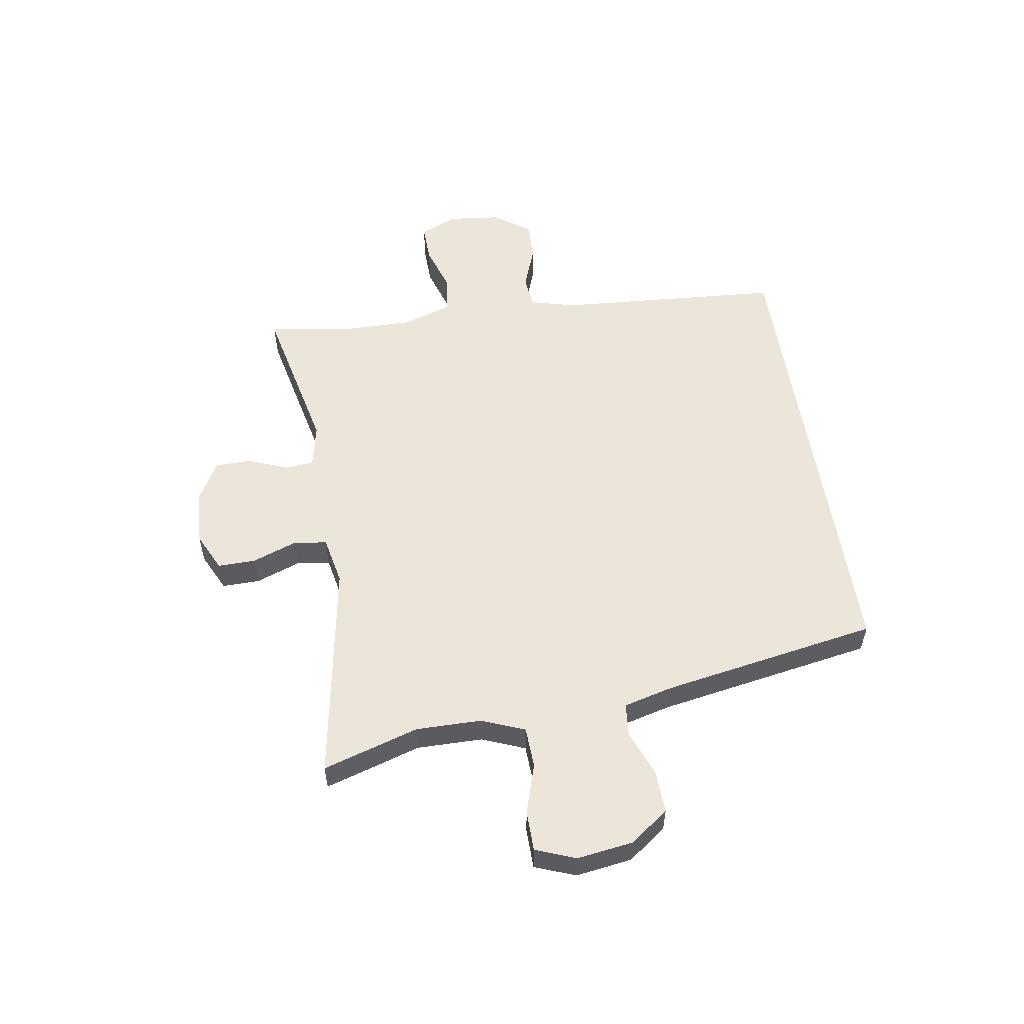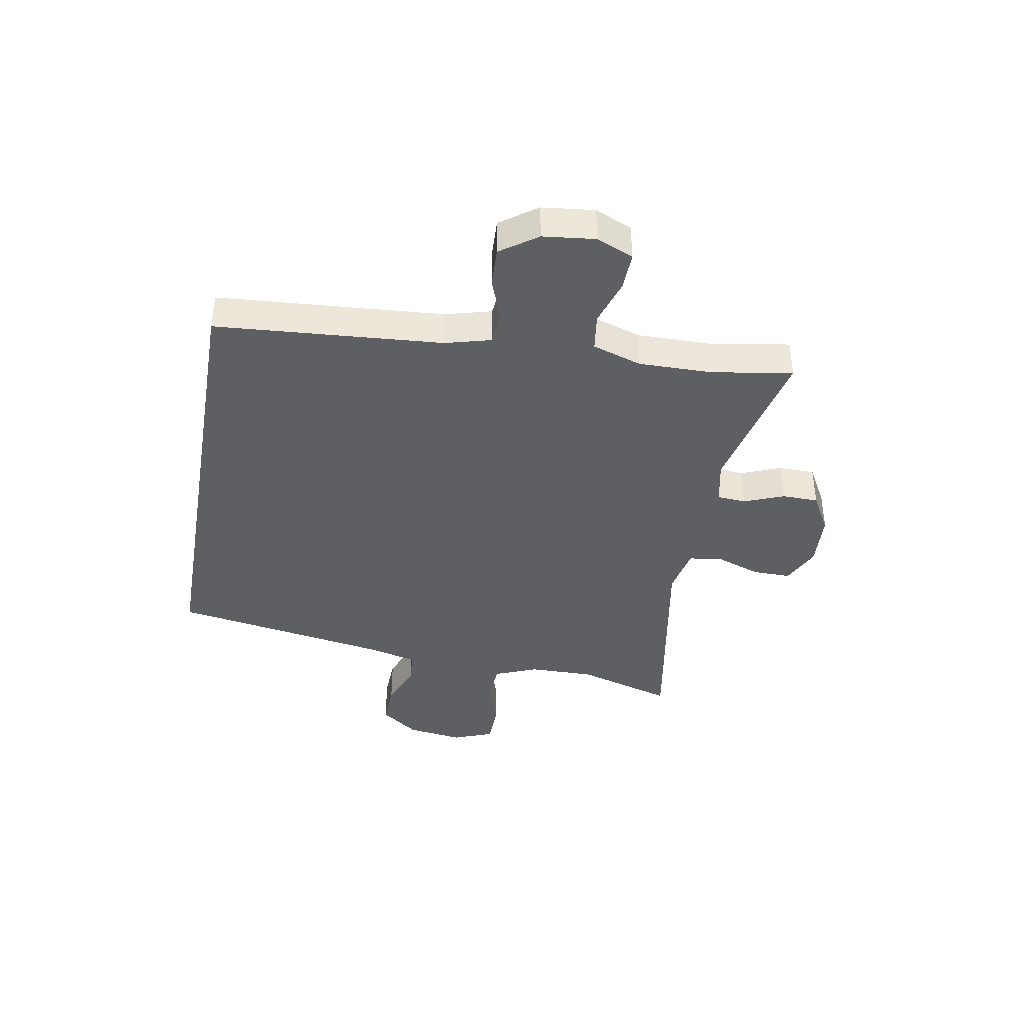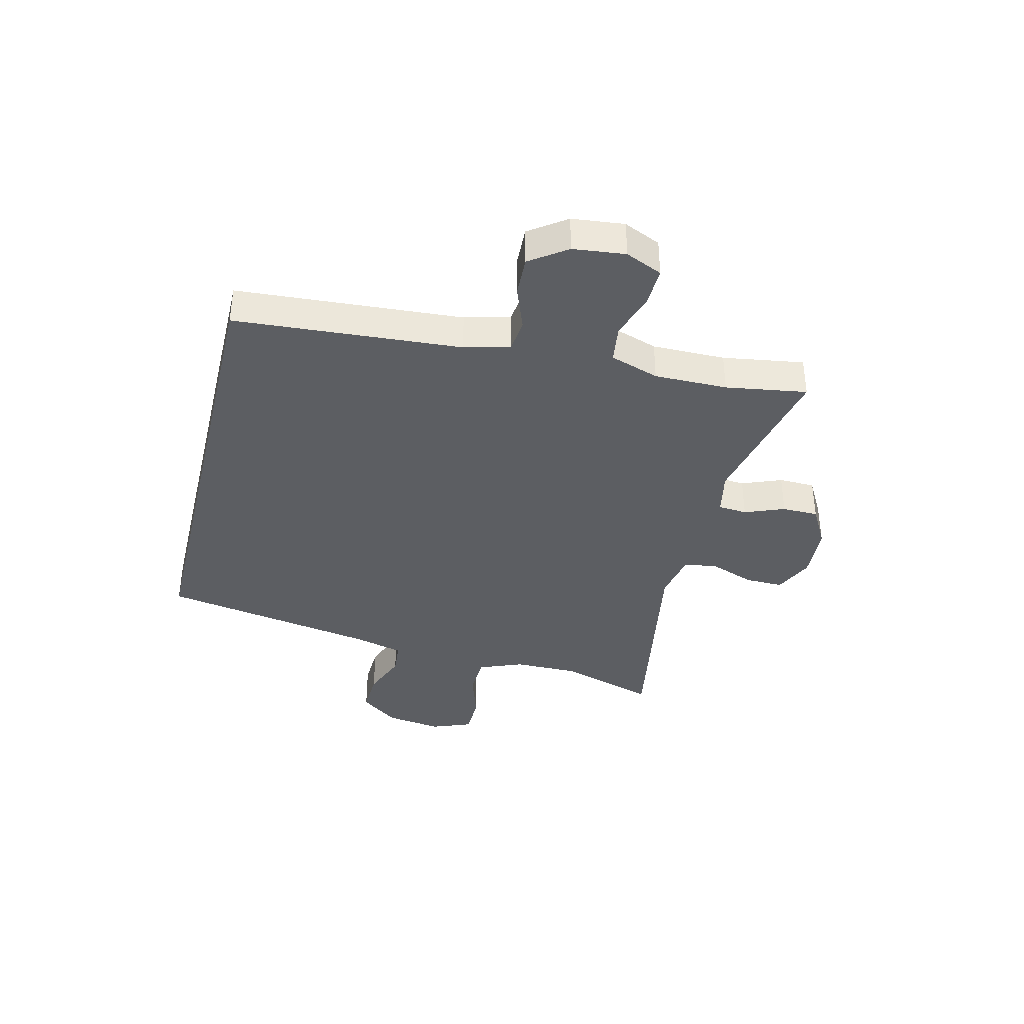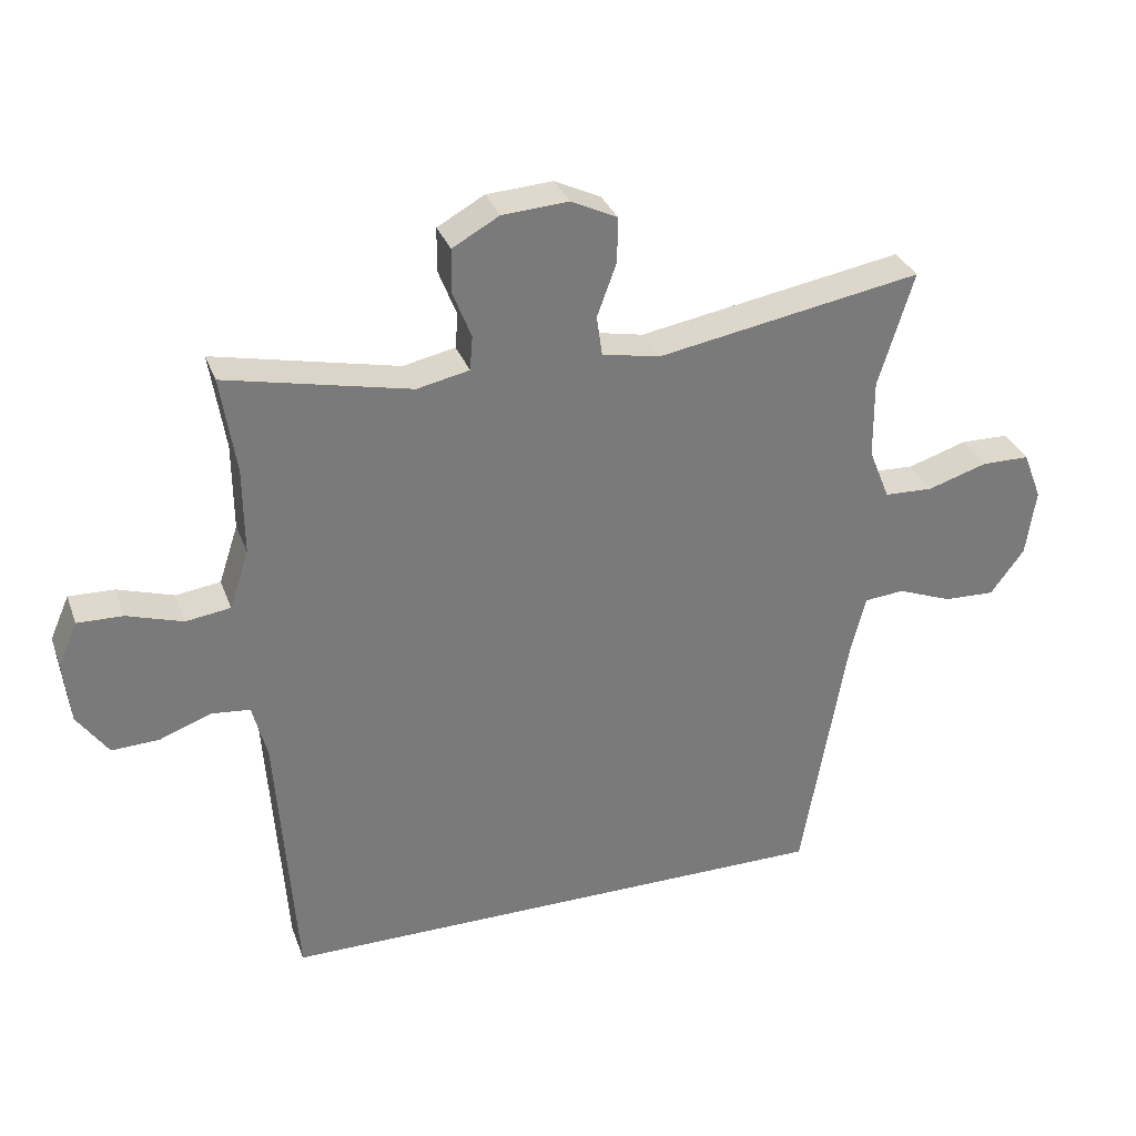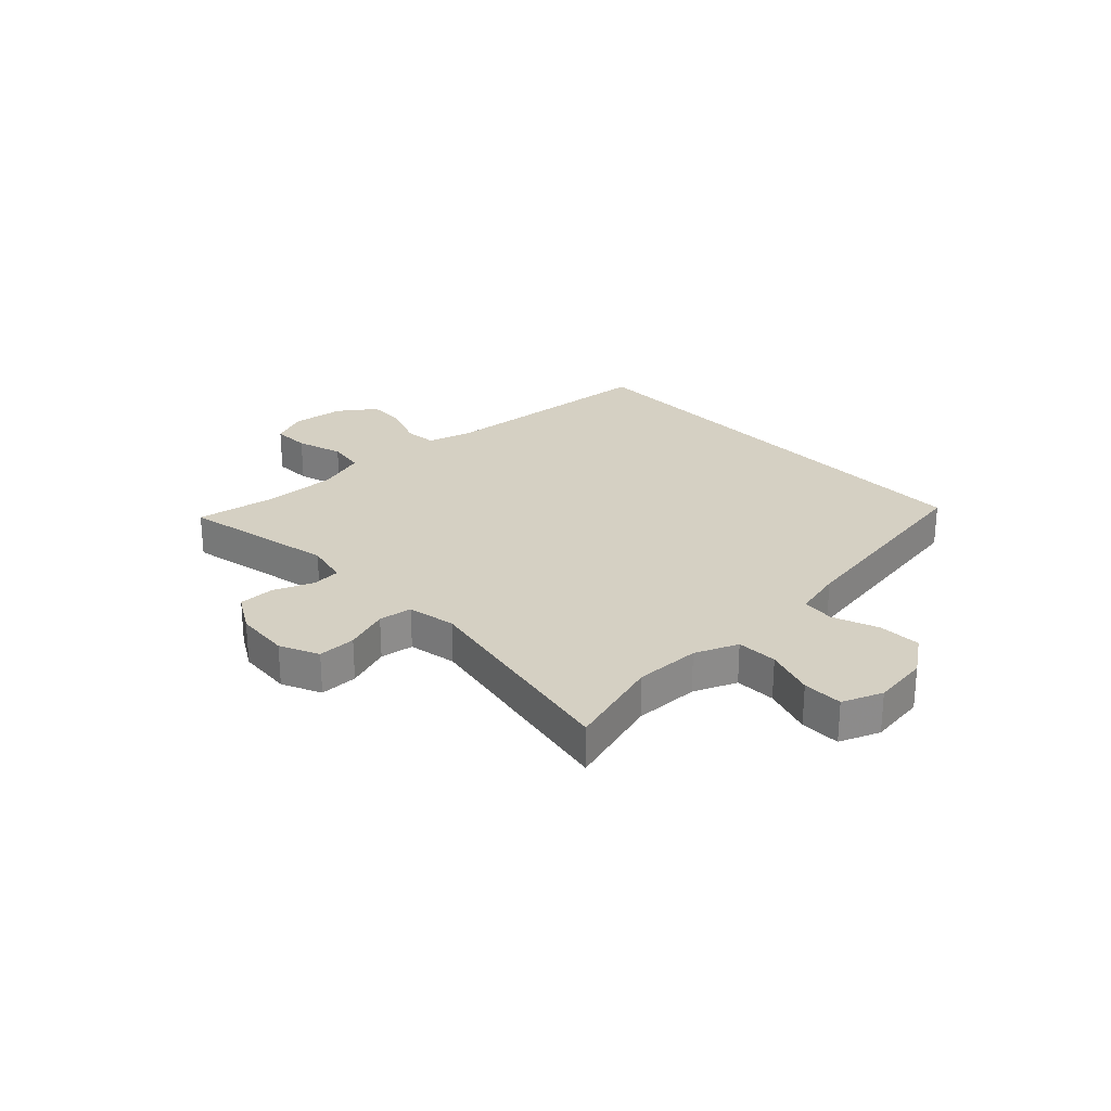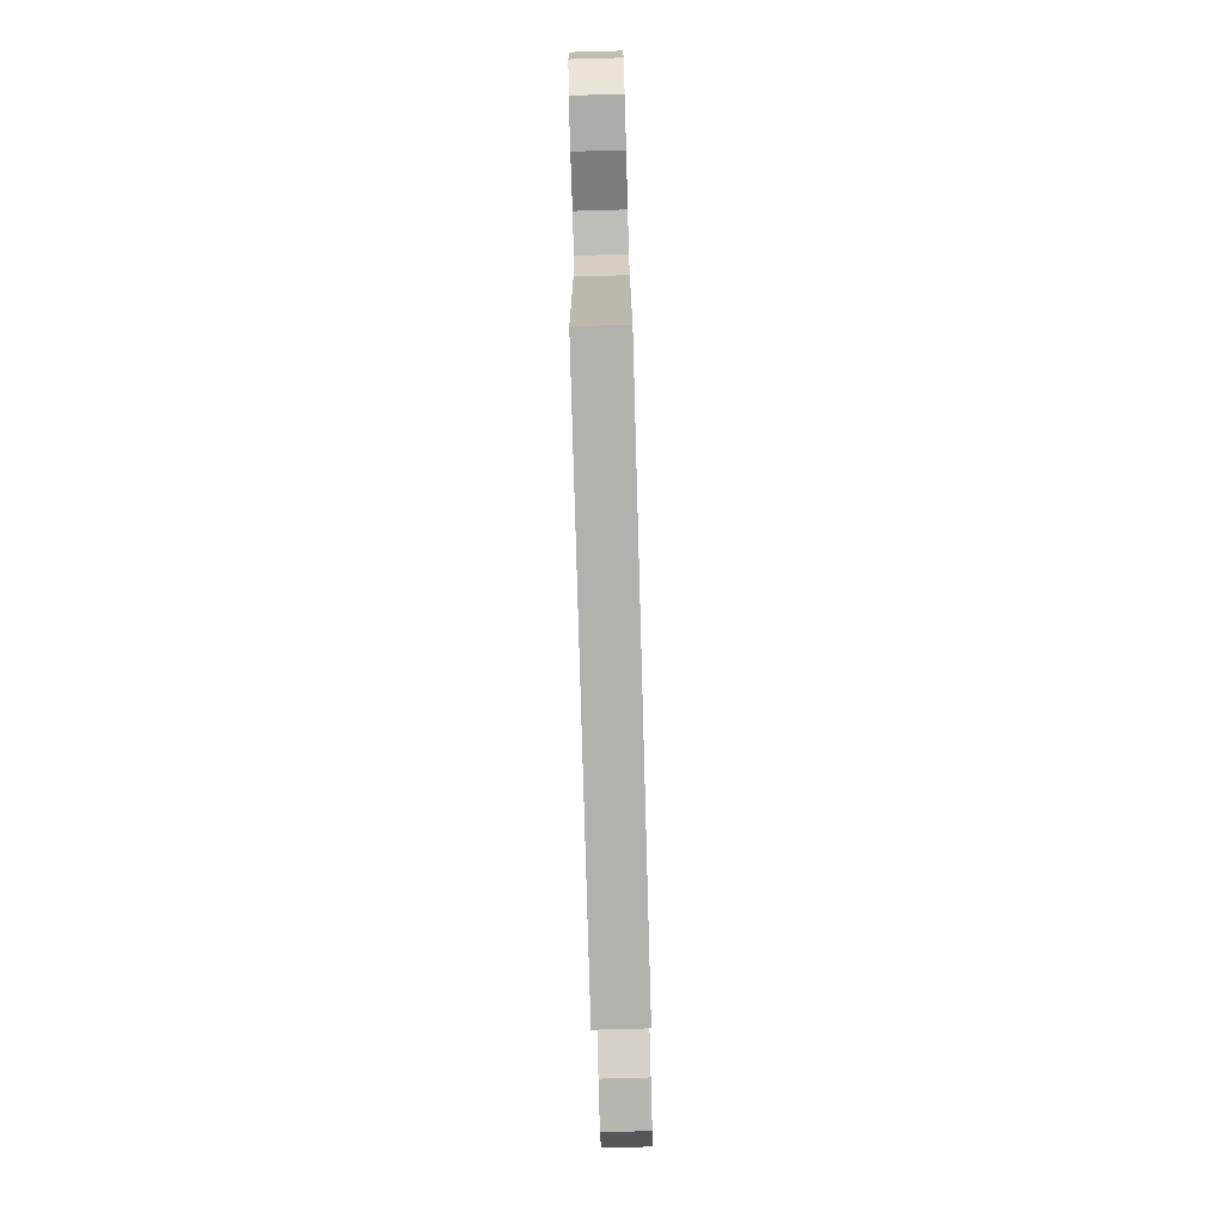
<metadata>
{"format":"obj","ext":"obj","renderer":"f3d","projection":"perspective","resolution":1024,"background":"white","views":[{"elev":55.4,"azim":81.0,"up":"+Y"},{"elev":-39.9,"azim":-99.9,"up":"+Y"},{"elev":-38.1,"azim":-103.7,"up":"+Y"},{"elev":32.2,"azim":-18.4,"up":"+Z"},{"elev":26.1,"azim":47.1,"up":"+Y"},{"elev":-79.1,"azim":-88.4,"up":"+Z"}]}
</metadata>
<code>
v 0.5 0.07 0.5
v 0.449 0.07 0.333
v 0.45 0.07 0.219
v 0.48 0.07 0.144
v 0.551 0.07 0.141
v 0.637 0.07 0.168
v 0.707 0.07 0.167
v 0.734 0.07 0.097
v 0.72 0.07 -0.001
v 0.671 0.07 -0.067
v 0.597 0.07 -0.064
v 0.518 0.07 -0.033
v 0.46 0.07 -0.038
v 0.438 0.07 -0.124
v 0.373 0.07 -0.5
v -0.441 0.07 -0.5
v -0.469 0.07 -0.107
v -0.49 0.07 -0.028
v -0.546 0.07 -0.022
v -0.621 0.07 -0.05
v -0.69 0.07 -0.053
v -0.735 0.07 0.011
v -0.745 0.07 0.102
v -0.717 0.07 0.166
v -0.651 0.07 0.164
v -0.57 0.07 0.138
v -0.505 0.07 0.147
v -0.477 0.07 0.232
v -0.478 0.07 0.359
v -0.5 0.07 0.5
v -0.232 0.07 0.441
v -0.156 0.07 0.457
v -0.152 0.07 0.507
v -0.179 0.07 0.576
v -0.178 0.07 0.639
v -0.11 0.07 0.677
v -0.014 0.07 0.683
v 0.053 0.07 0.651
v 0.052 0.07 0.585
v 0.024 0.07 0.508
v 0.032 0.07 0.45
v 0.116 0.07 0.433
v 0.5 0 0.5
v 0.449 0 0.333
v 0.45 0 0.219
v 0.48 0 0.144
v 0.551 0 0.141
v 0.637 0 0.168
v 0.707 0 0.167
v 0.734 0 0.097
v 0.72 0 -0.001
v 0.671 0 -0.067
v 0.597 0 -0.064
v 0.518 0 -0.033
v 0.46 0 -0.038
v 0.438 0 -0.124
v 0.373 0 -0.5
v -0.441 0 -0.5
v -0.469 0 -0.107
v -0.49 0 -0.028
v -0.546 0 -0.022
v -0.621 0 -0.05
v -0.69 0 -0.053
v -0.735 0 0.011
v -0.745 0 0.102
v -0.717 0 0.166
v -0.651 0 0.164
v -0.57 0 0.138
v -0.505 0 0.147
v -0.477 0 0.232
v -0.478 0 0.359
v -0.5 0 0.5
v -0.232 0 0.441
v -0.156 0 0.457
v -0.152 0 0.507
v -0.179 0 0.576
v -0.178 0 0.639
v -0.11 0 0.677
v -0.014 0 0.683
v 0.053 0 0.651
v 0.052 0 0.585
v 0.024 0 0.508
v 0.032 0 0.45
v 0.116 0 0.433
f 38 39 40
f 37 38 40
f 36 37 40
f 35 36 40
f 34 35 40
f 33 34 40
f 32 33 40 41
f 31 32 41 42
f 29 30 31
f 28 29 31 42
f 24 25 26
f 23 24 26
f 22 23 26
f 21 22 26
f 20 21 26
f 19 20 26
f 18 19 26 27
f 42 1 2
f 28 42 2
f 27 28 2
f 18 27 2
f 17 18 2
f 10 11 12
f 9 10 12
f 8 9 12
f 7 8 12
f 6 7 12
f 5 6 12
f 4 5 12 13
f 3 4 13 14
f 15 16 17
f 14 15 17
f 3 14 17
f 2 3 17
f 82 81 80
f 82 80 79
f 82 79 78
f 82 78 77
f 82 77 76
f 82 76 75
f 83 82 75 74
f 84 83 74 73
f 73 72 71
f 84 73 71 70
f 68 67 66
f 68 66 65
f 68 65 64
f 68 64 63
f 68 63 62
f 68 62 61
f 69 68 61 60
f 44 43 84
f 44 84 70
f 44 70 69
f 44 69 60
f 44 60 59
f 54 53 52
f 54 52 51
f 54 51 50
f 54 50 49
f 54 49 48
f 54 48 47
f 55 54 47 46
f 56 55 46 45
f 59 58 57
f 59 57 56
f 59 56 45
f 59 45 44
f 1 43 44 2
f 2 44 45 3
f 3 45 46 4
f 4 46 47 5
f 5 47 48 6
f 6 48 49 7
f 7 49 50 8
f 8 50 51 9
f 9 51 52 10
f 10 52 53 11
f 11 53 54 12
f 12 54 55 13
f 13 55 56 14
f 14 56 57 15
f 15 57 58 16
f 16 58 59 17
f 17 59 60 18
f 18 60 61 19
f 19 61 62 20
f 20 62 63 21
f 21 63 64 22
f 22 64 65 23
f 23 65 66 24
f 24 66 67 25
f 25 67 68 26
f 26 68 69 27
f 27 69 70 28
f 28 70 71 29
f 29 71 72 30
f 30 72 73 31
f 31 73 74 32
f 32 74 75 33
f 33 75 76 34
f 34 76 77 35
f 35 77 78 36
f 36 78 79 37
f 37 79 80 38
f 38 80 81 39
f 39 81 82 40
f 40 82 83 41
f 41 83 84 42
f 42 84 43 1

</code>
